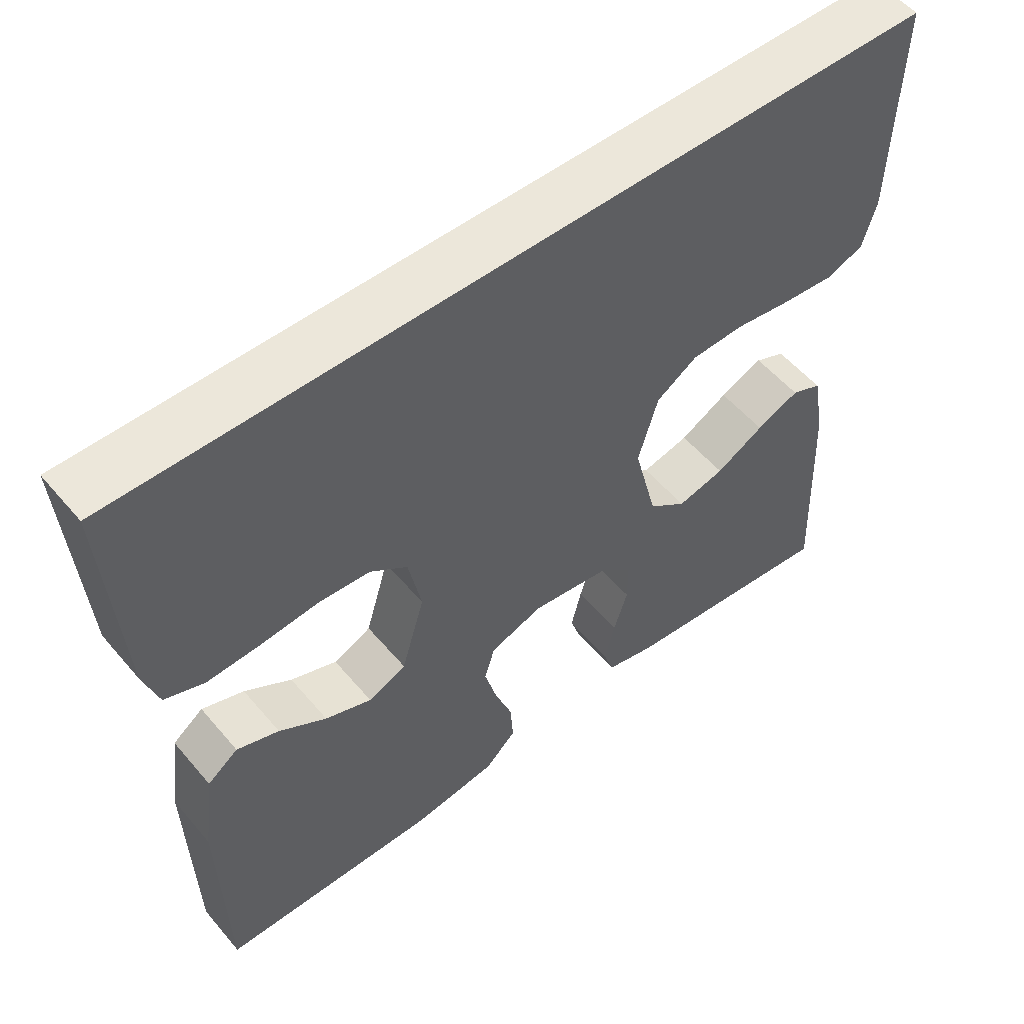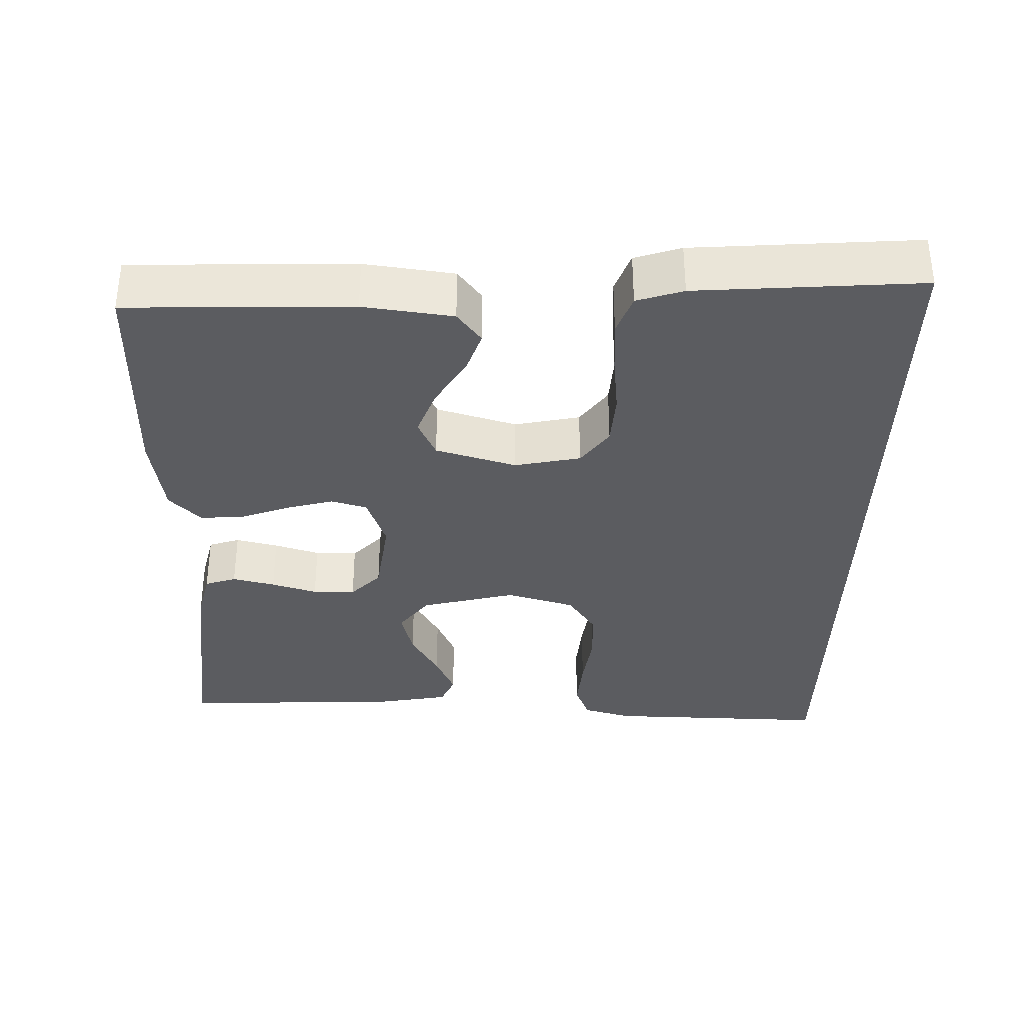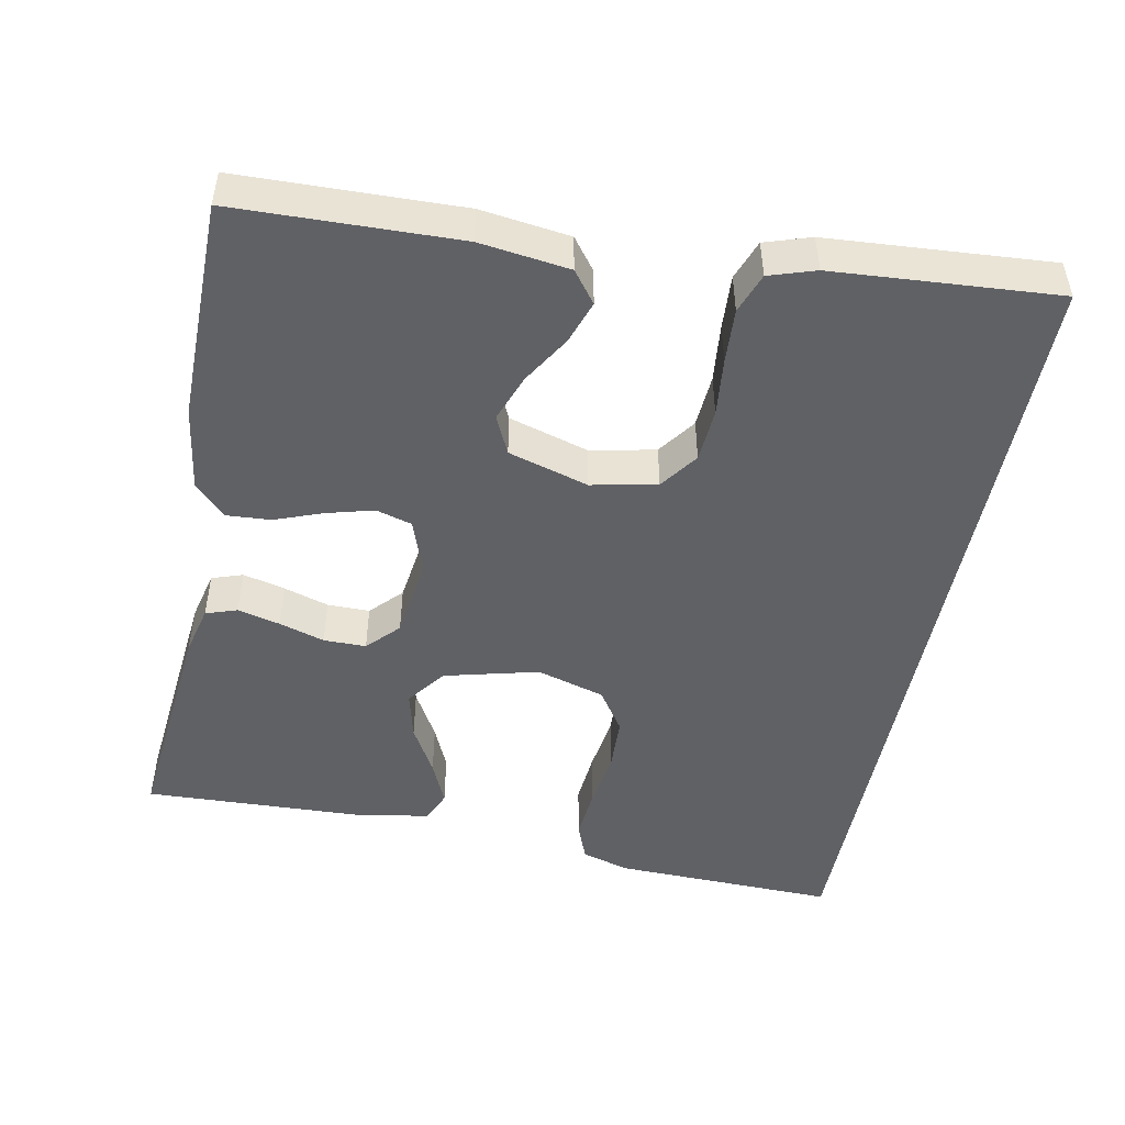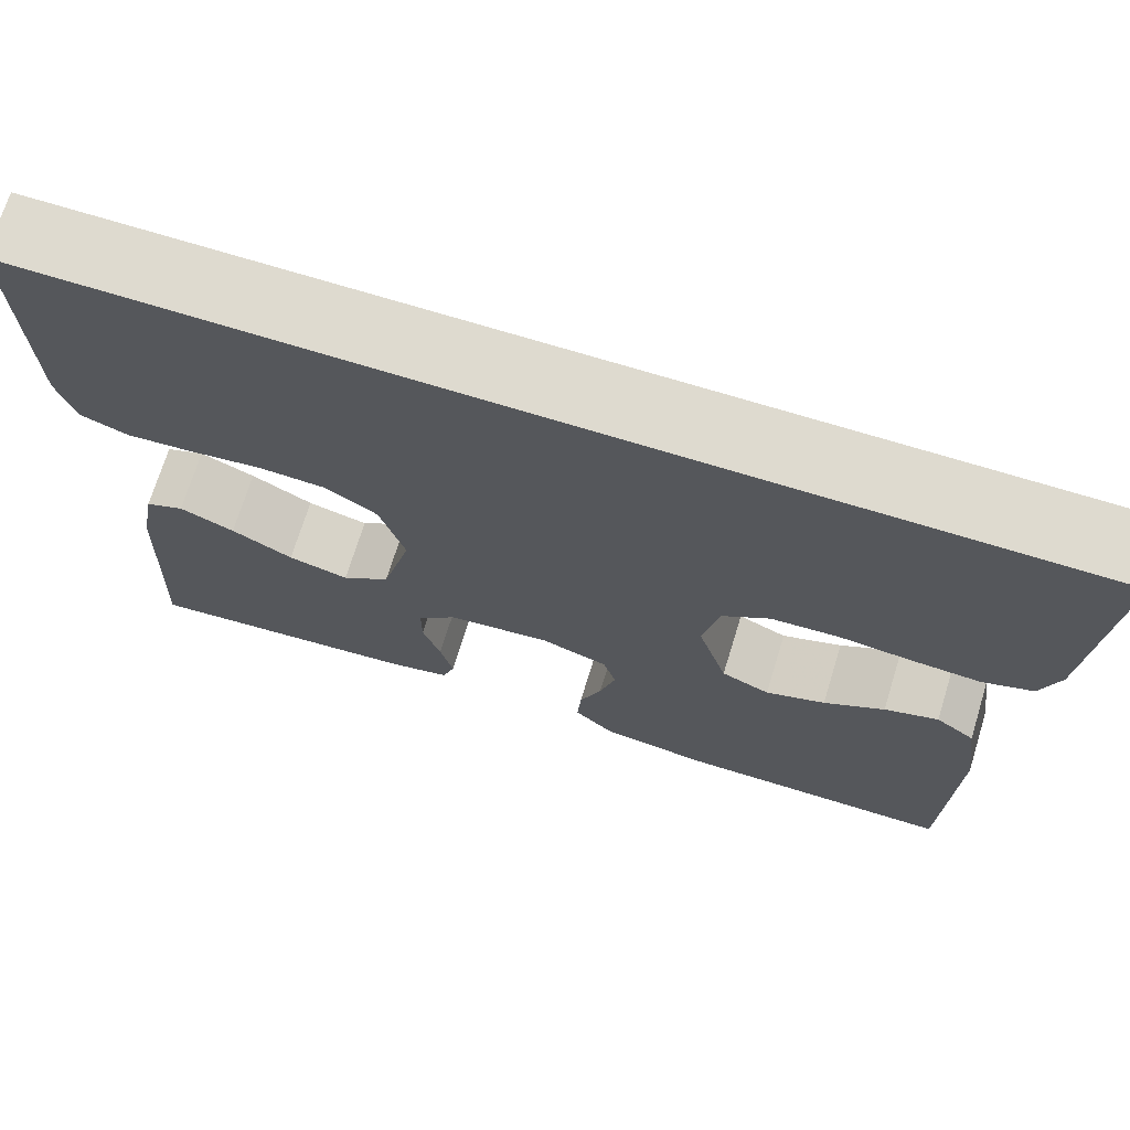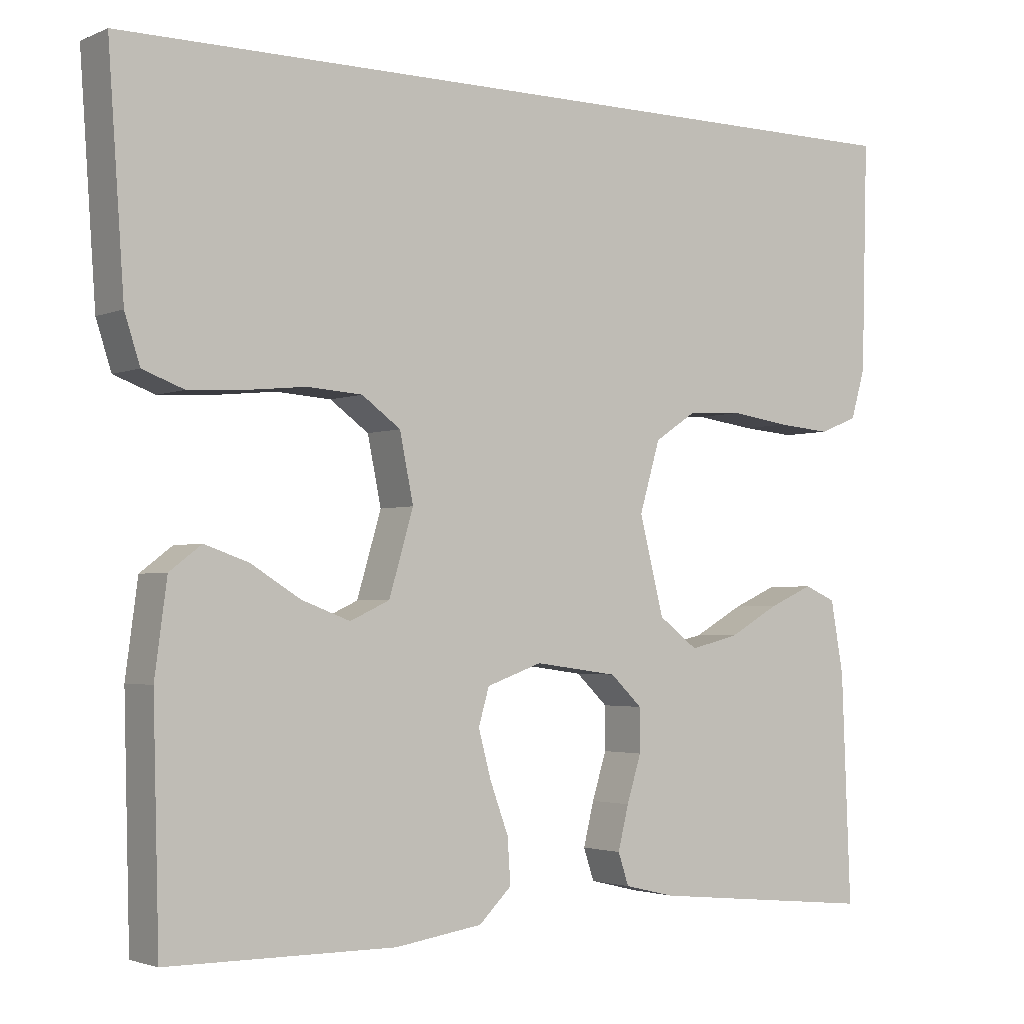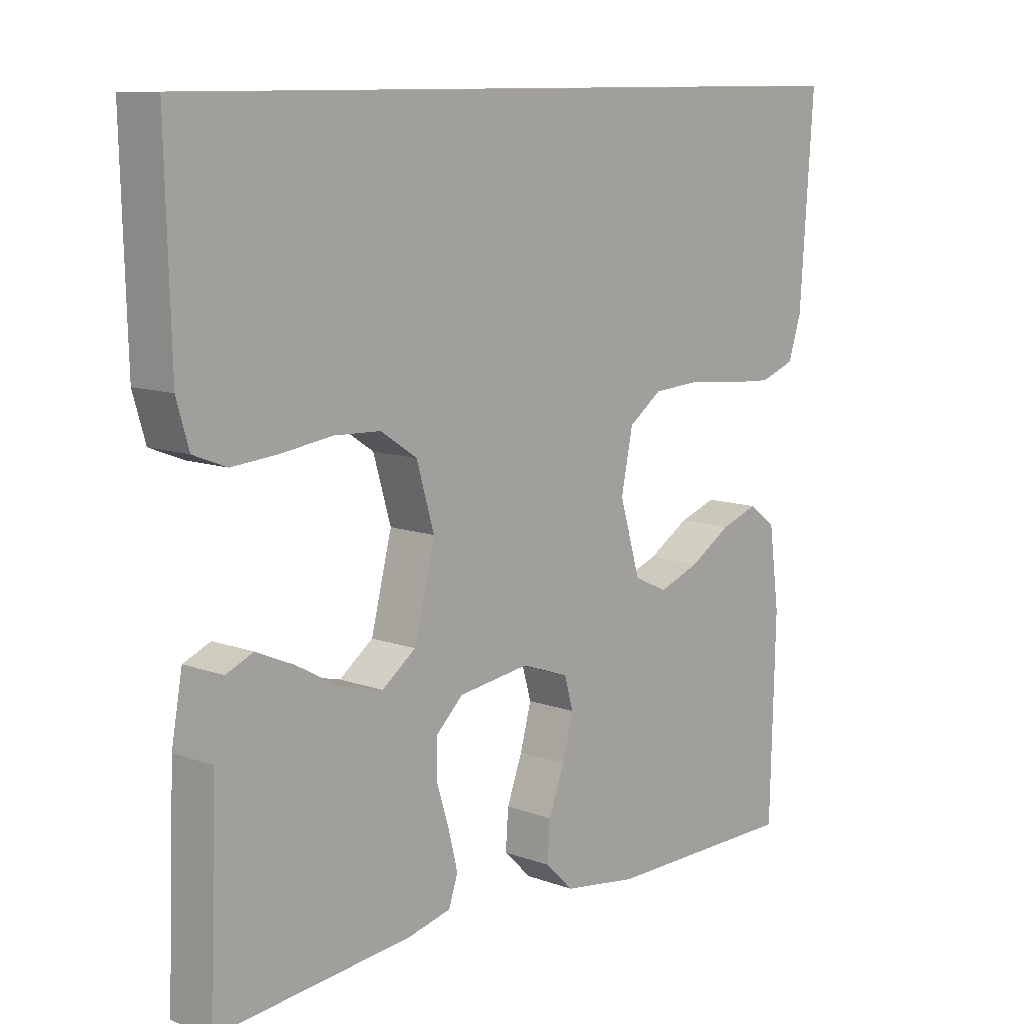
<metadata>
{"format":"obj","ext":"obj","renderer":"f3d","projection":"perspective","resolution":1024,"background":"white","views":[{"elev":53.9,"azim":-39.2,"up":"+Z"},{"elev":-34.5,"azim":-91.2,"up":"+Y"},{"elev":-48.5,"azim":-101.0,"up":"+Y"},{"elev":71.0,"azim":-162.9,"up":"+Z"},{"elev":-2.6,"azim":-35.2,"up":"+Z"},{"elev":10.5,"azim":132.5,"up":"+Z"}]}
</metadata>
<code>
v 0.5 0.07 -0.5
v 0.2 0.07 -0.47
v 0.133 0.07 -0.454
v 0.119 0.07 -0.412
v 0.133 0.07 -0.355
v 0.152 0.07 -0.294
v 0.152 0.07 -0.237
v 0.11 0.07 -0.197
v 0 0.07 -0.182
v -0.073 0.07 -0.208
v -0.087 0.07 -0.256
v -0.07 0.07 -0.319
v -0.046 0.07 -0.384
v -0.042 0.07 -0.443
v -0.085 0.07 -0.485
v -0.2 0.07 -0.502
v -0.5 0.07 -0.5
v -0.508 0.07 -0.2
v -0.492 0.07 -0.08
v -0.45 0.07 -0.048
v -0.392 0.07 -0.068
v -0.327 0.07 -0.108
v -0.263 0.07 -0.132
v -0.211 0.07 -0.108
v -0.179 0.07 0
v -0.197 0.07 0.088
v -0.248 0.07 0.125
v -0.32 0.07 0.13
v -0.399 0.07 0.122
v -0.472 0.07 0.118
v -0.526 0.07 0.138
v -0.546 0.07 0.2
v -0.567 0.07 0.5
v 0.537 0.07 0.5
v 0.529 0.07 0.2
v 0.51 0.07 0.135
v 0.459 0.07 0.115
v 0.388 0.07 0.121
v 0.31 0.07 0.132
v 0.238 0.07 0.129
v 0.182 0.07 0.092
v 0.155 0.07 0
v 0.187 0.07 -0.127
v 0.239 0.07 -0.166
v 0.304 0.07 -0.15
v 0.37 0.07 -0.113
v 0.429 0.07 -0.087
v 0.471 0.07 -0.105
v 0.488 0.07 -0.2
v 0.5 0 -0.5
v 0.2 0 -0.47
v 0.133 0 -0.454
v 0.119 0 -0.412
v 0.133 0 -0.355
v 0.152 0 -0.294
v 0.152 0 -0.237
v 0.11 0 -0.197
v 0 0 -0.182
v -0.073 0 -0.208
v -0.087 0 -0.256
v -0.07 0 -0.319
v -0.046 0 -0.384
v -0.042 0 -0.443
v -0.085 0 -0.485
v -0.2 0 -0.502
v -0.5 0 -0.5
v -0.508 0 -0.2
v -0.492 0 -0.08
v -0.45 0 -0.048
v -0.392 0 -0.068
v -0.327 0 -0.108
v -0.263 0 -0.132
v -0.211 0 -0.108
v -0.179 0 0
v -0.197 0 0.088
v -0.248 0 0.125
v -0.32 0 0.13
v -0.399 0 0.122
v -0.472 0 0.118
v -0.526 0 0.138
v -0.546 0 0.2
v -0.567 0 0.5
v 0.537 0 0.5
v 0.529 0 0.2
v 0.51 0 0.135
v 0.459 0 0.115
v 0.388 0 0.121
v 0.31 0 0.132
v 0.238 0 0.129
v 0.182 0 0.092
v 0.155 0 0
v 0.187 0 -0.127
v 0.239 0 -0.166
v 0.304 0 -0.15
v 0.37 0 -0.113
v 0.429 0 -0.087
v 0.471 0 -0.105
v 0.488 0 -0.2
f 45 46 47 48
f 45 48 49 1
f 36 37 38 39
f 34 35 36 39
f 34 39 40
f 33 34 40 41
f 28 29 30 31
f 28 31 32 33
f 19 20 21 22
f 19 22 23
f 18 19 23
f 17 18 23
f 16 17 23 24
f 12 13 14 15
f 11 12 15 16
f 10 11 16 24
f 3 4 5 6
f 1 2 3 6
f 44 45 1 6
f 43 44 6 7
f 42 43 7 8
f 33 41 42
f 27 28 33
f 26 27 33 42
f 25 26 42 8
f 9 10 24 25
f 8 9 25
f 97 96 95 94
f 50 98 97 94
f 88 87 86 85
f 88 85 84 83
f 89 88 83
f 90 89 83 82
f 80 79 78 77
f 82 81 80 77
f 71 70 69 68
f 72 71 68
f 72 68 67
f 72 67 66
f 73 72 66 65
f 64 63 62 61
f 65 64 61 60
f 73 65 60 59
f 55 54 53 52
f 55 52 51 50
f 55 50 94 93
f 56 55 93 92
f 57 56 92 91
f 91 90 82
f 82 77 76
f 91 82 76 75
f 57 91 75 74
f 74 73 59 58
f 74 58 57
f 1 50 51 2
f 2 51 52 3
f 3 52 53 4
f 4 53 54 5
f 5 54 55 6
f 6 55 56 7
f 7 56 57 8
f 8 57 58 9
f 9 58 59 10
f 10 59 60 11
f 11 60 61 12
f 12 61 62 13
f 13 62 63 14
f 14 63 64 15
f 15 64 65 16
f 16 65 66 17
f 17 66 67 18
f 18 67 68 19
f 19 68 69 20
f 20 69 70 21
f 21 70 71 22
f 22 71 72 23
f 23 72 73 24
f 24 73 74 25
f 25 74 75 26
f 26 75 76 27
f 27 76 77 28
f 28 77 78 29
f 29 78 79 30
f 30 79 80 31
f 31 80 81 32
f 32 81 82 33
f 33 82 83 34
f 34 83 84 35
f 35 84 85 36
f 36 85 86 37
f 37 86 87 38
f 38 87 88 39
f 39 88 89 40
f 40 89 90 41
f 41 90 91 42
f 42 91 92 43
f 43 92 93 44
f 44 93 94 45
f 45 94 95 46
f 46 95 96 47
f 47 96 97 48
f 48 97 98 49
f 49 98 50 1

</code>
